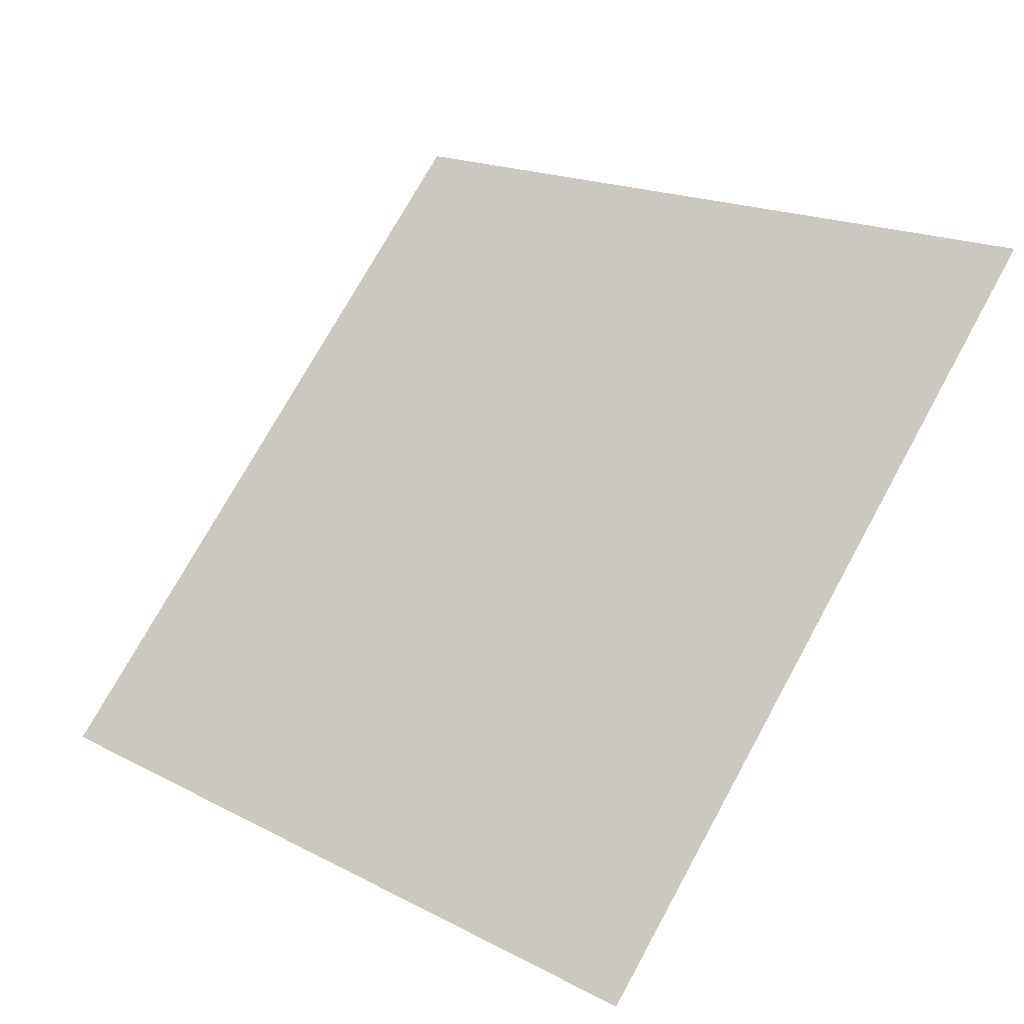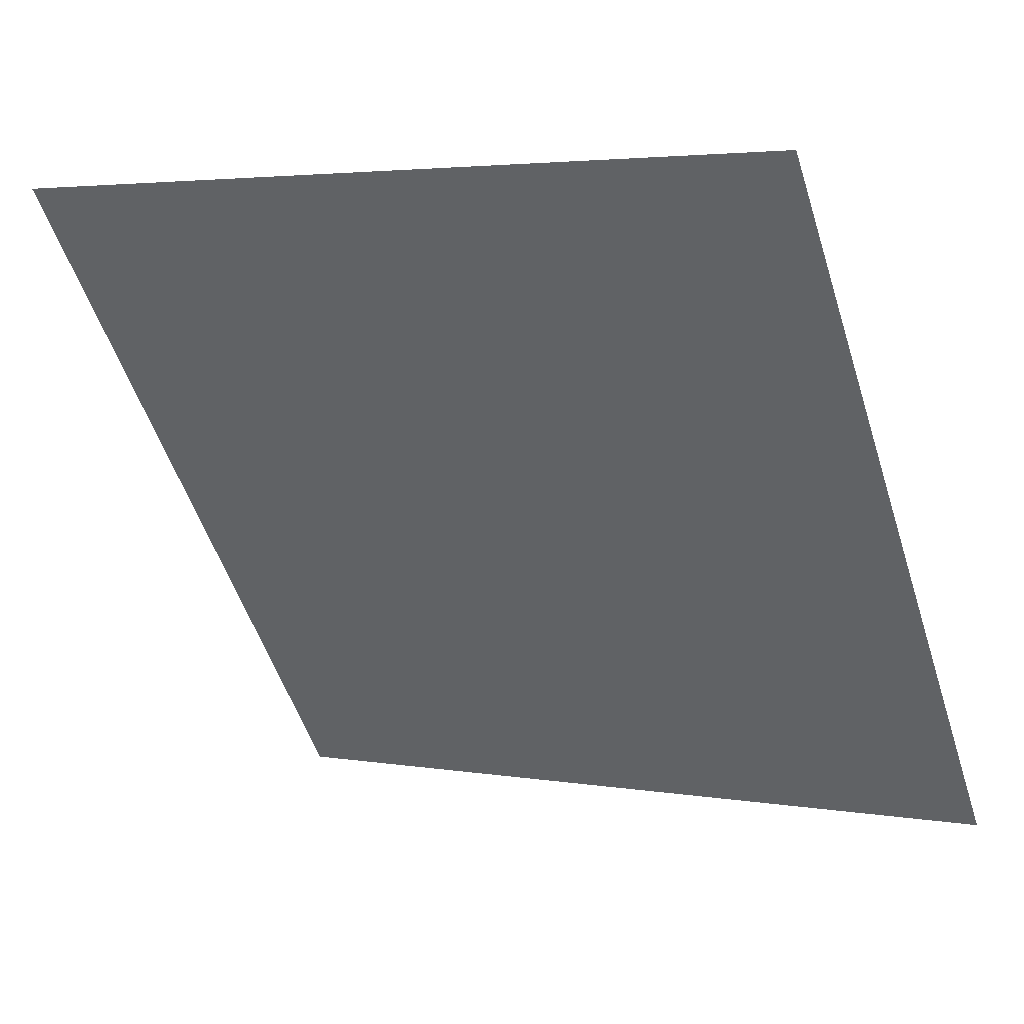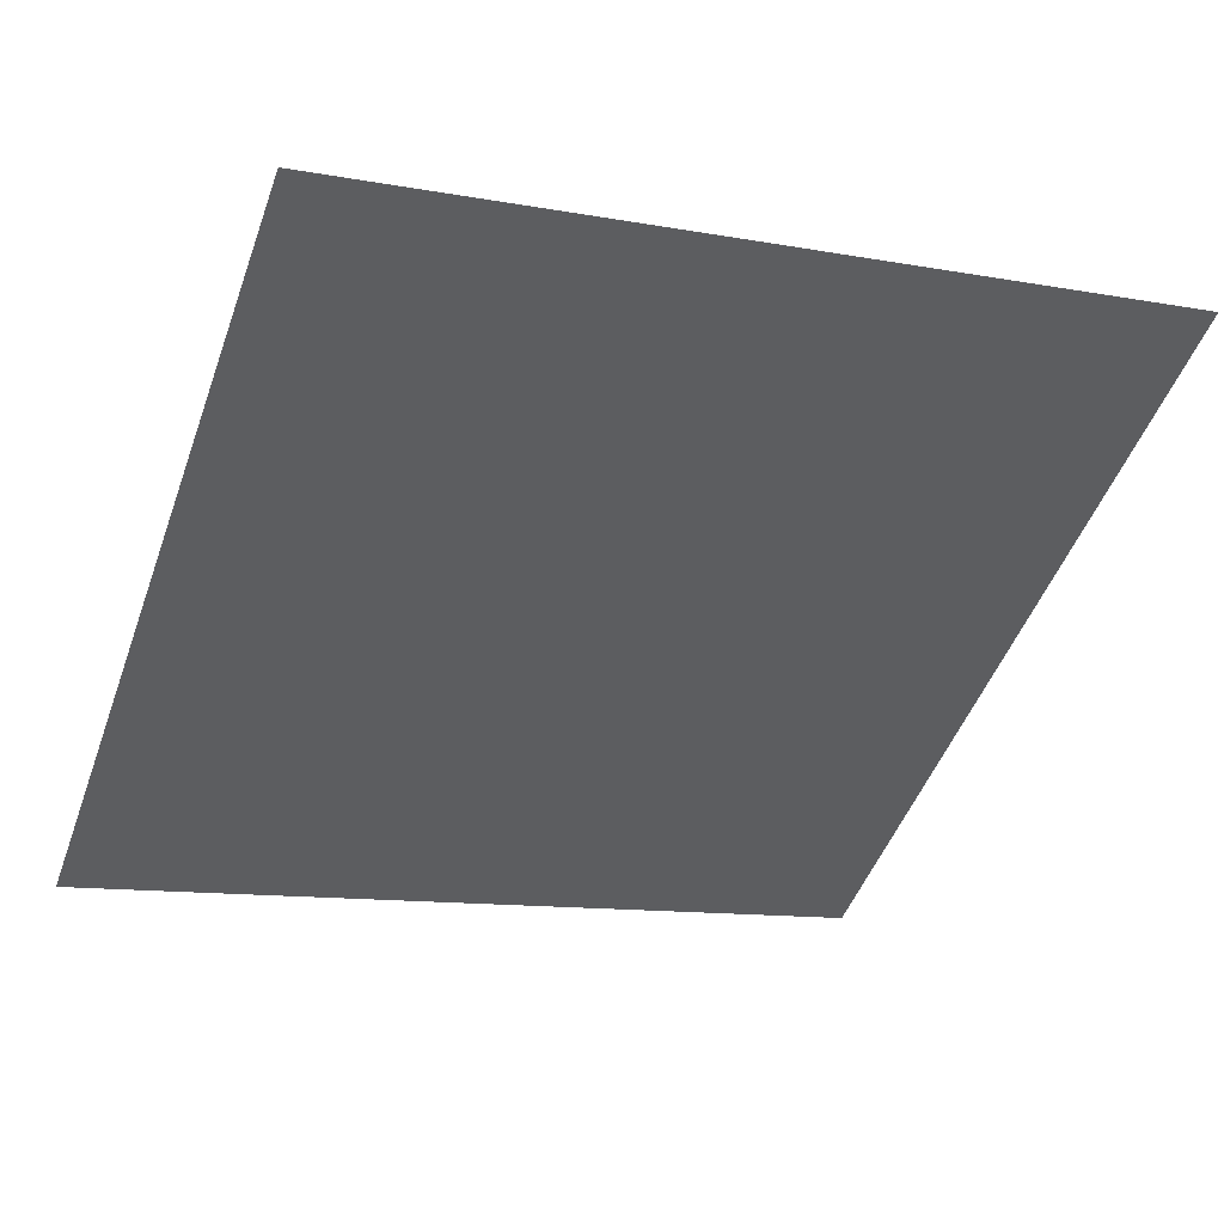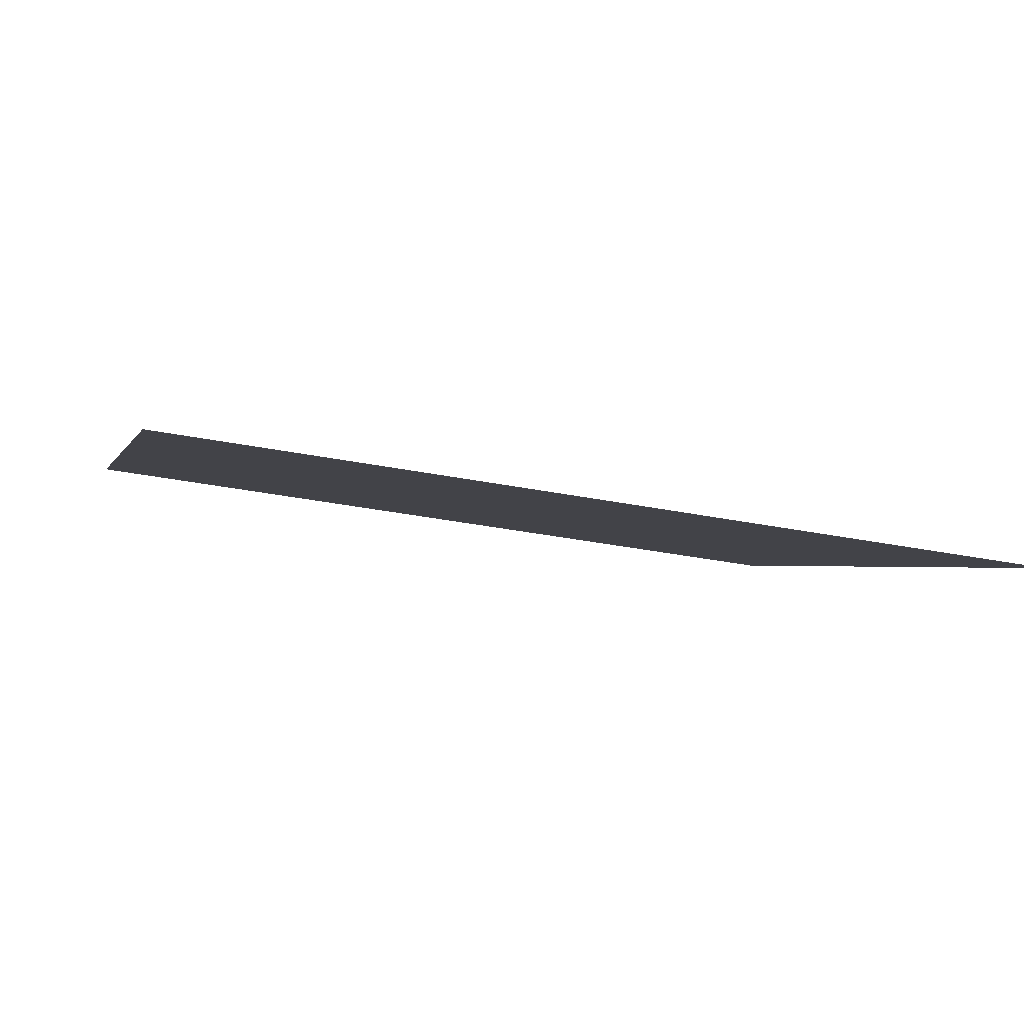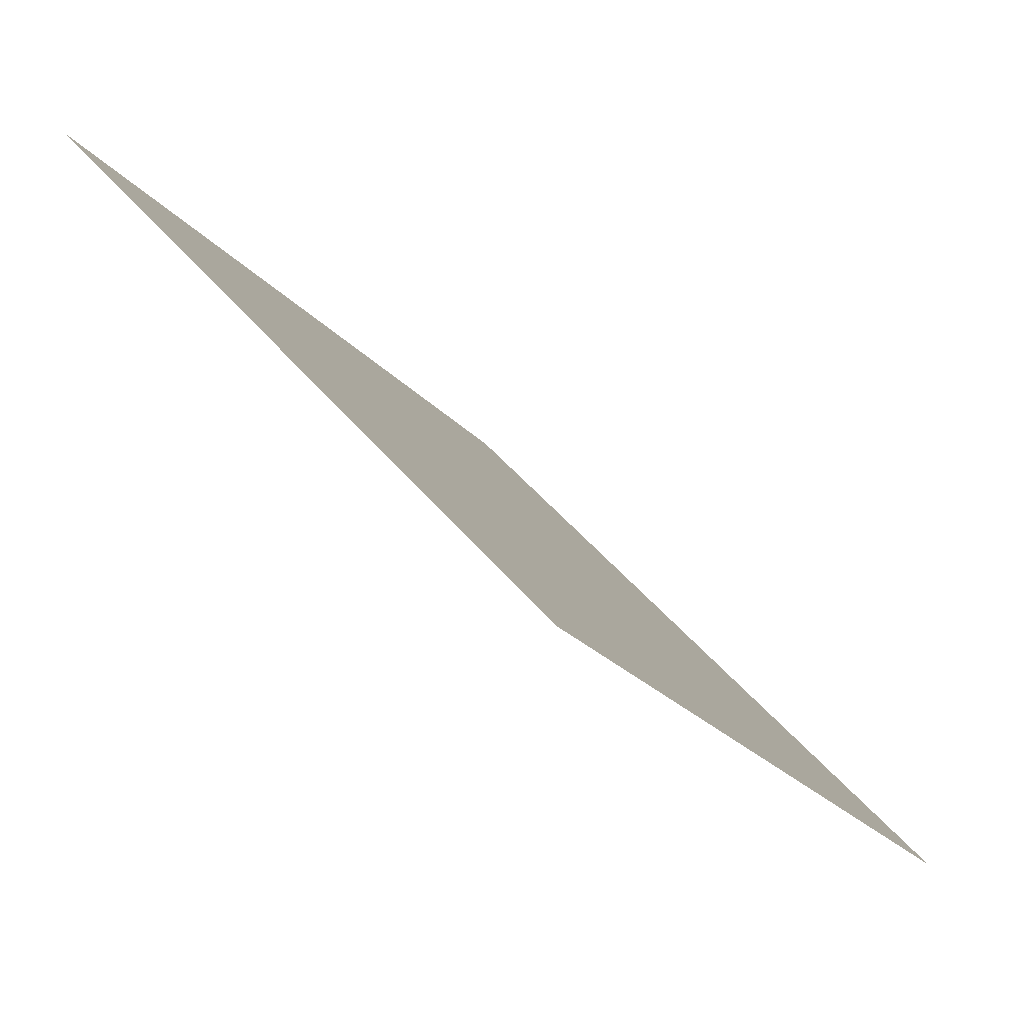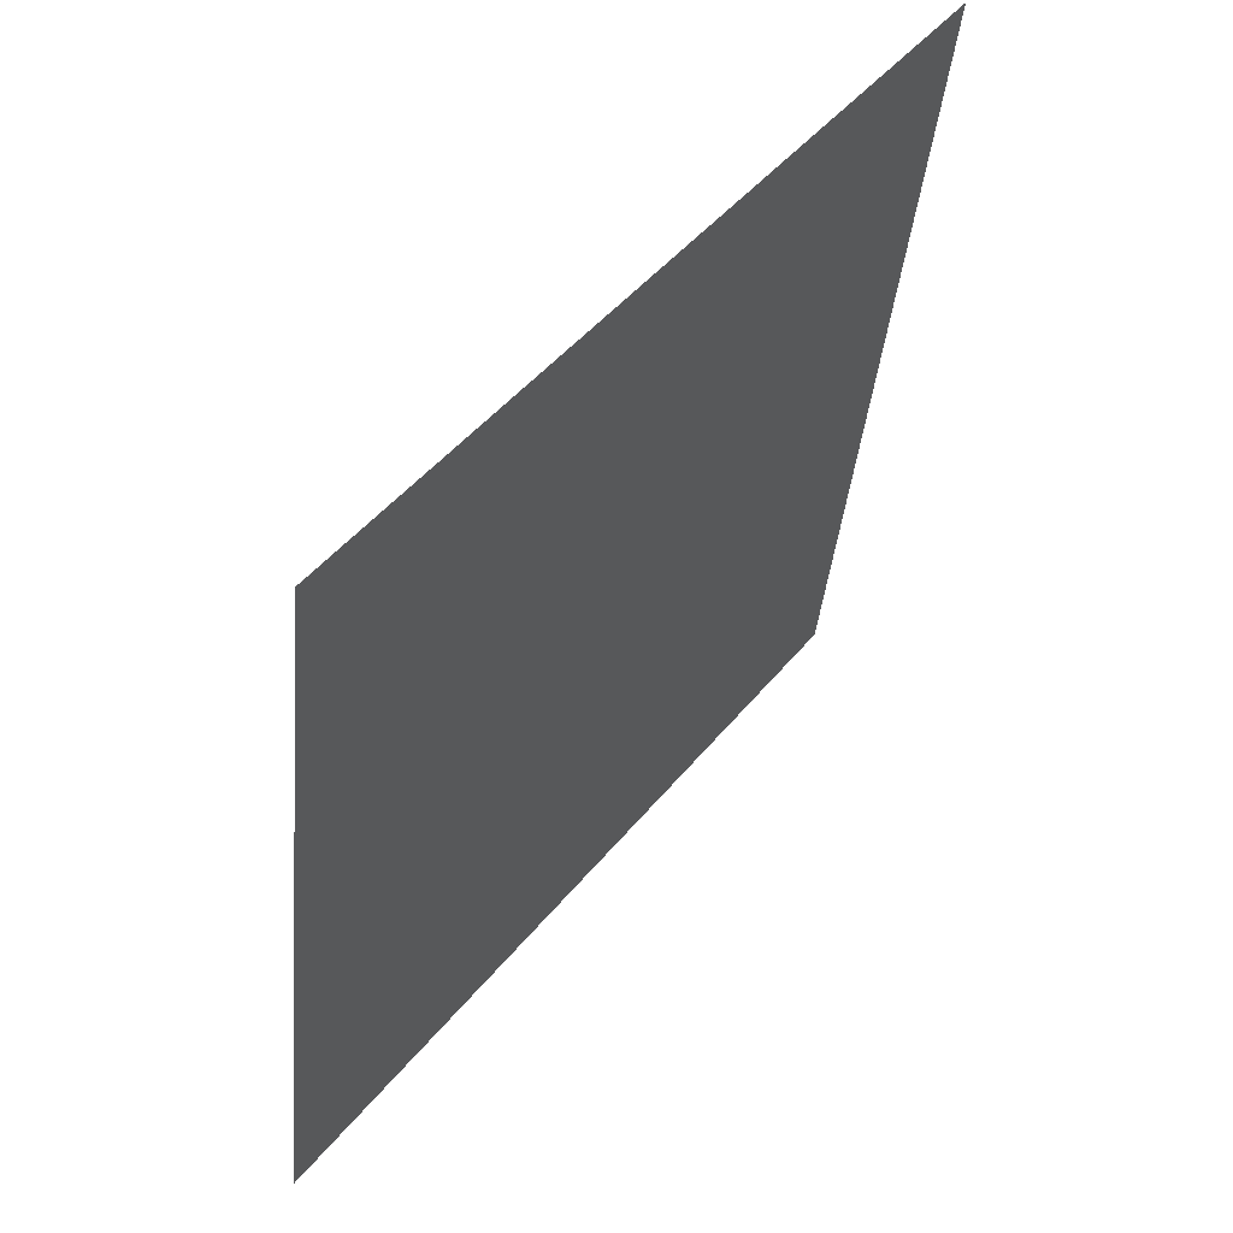
<metadata>
{"format":"obj","ext":"obj","renderer":"f3d","projection":"perspective","resolution":1024,"background":"white","views":[{"elev":75.9,"azim":-60.6,"up":"+Y"},{"elev":4.8,"azim":-151.6,"up":"+Z"},{"elev":-8.3,"azim":-23.1,"up":"+Y"},{"elev":-39.1,"azim":165.4,"up":"+Y"},{"elev":43.5,"azim":-126.4,"up":"+Z"},{"elev":-39.7,"azim":83.3,"up":"+Z"}]}
</metadata>
<code>
v -0.03027 0.8653 0.6125
v -0.03683 0.8655 0.6126
v -0.03671 0.8694 0.6179
v -0.03015 0.8692 0.6178
f 4 3 2 1

</code>
